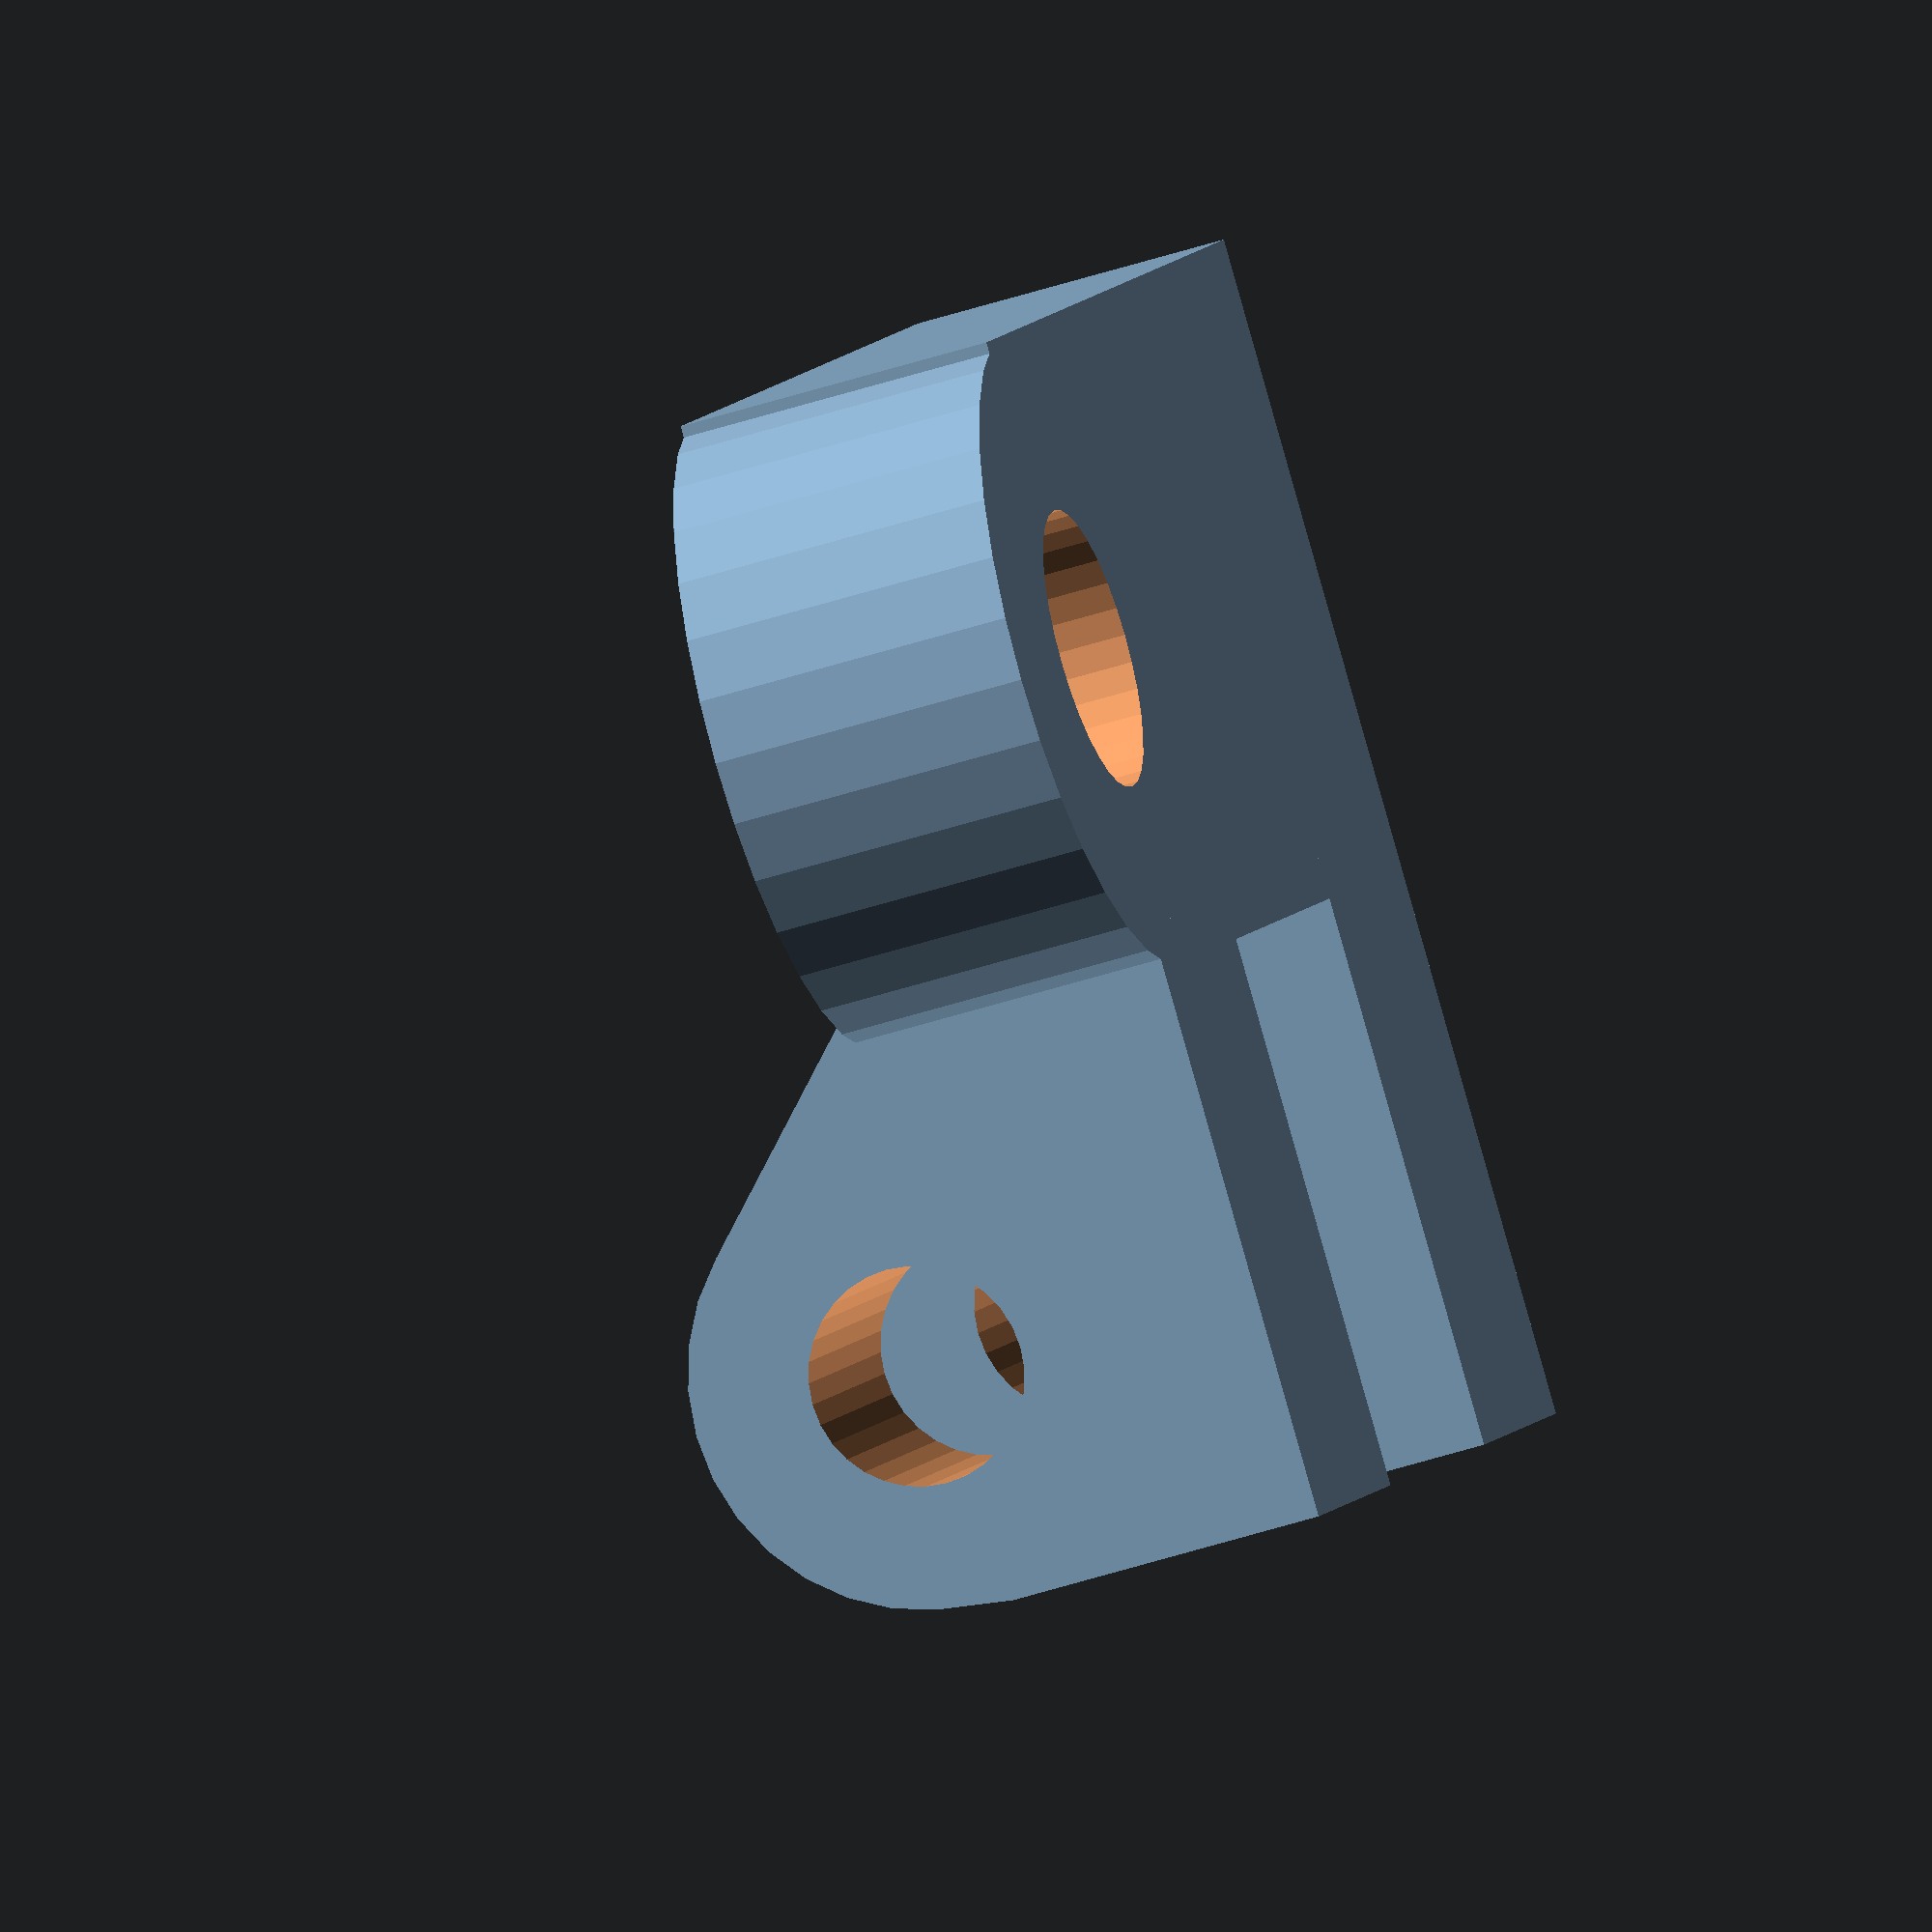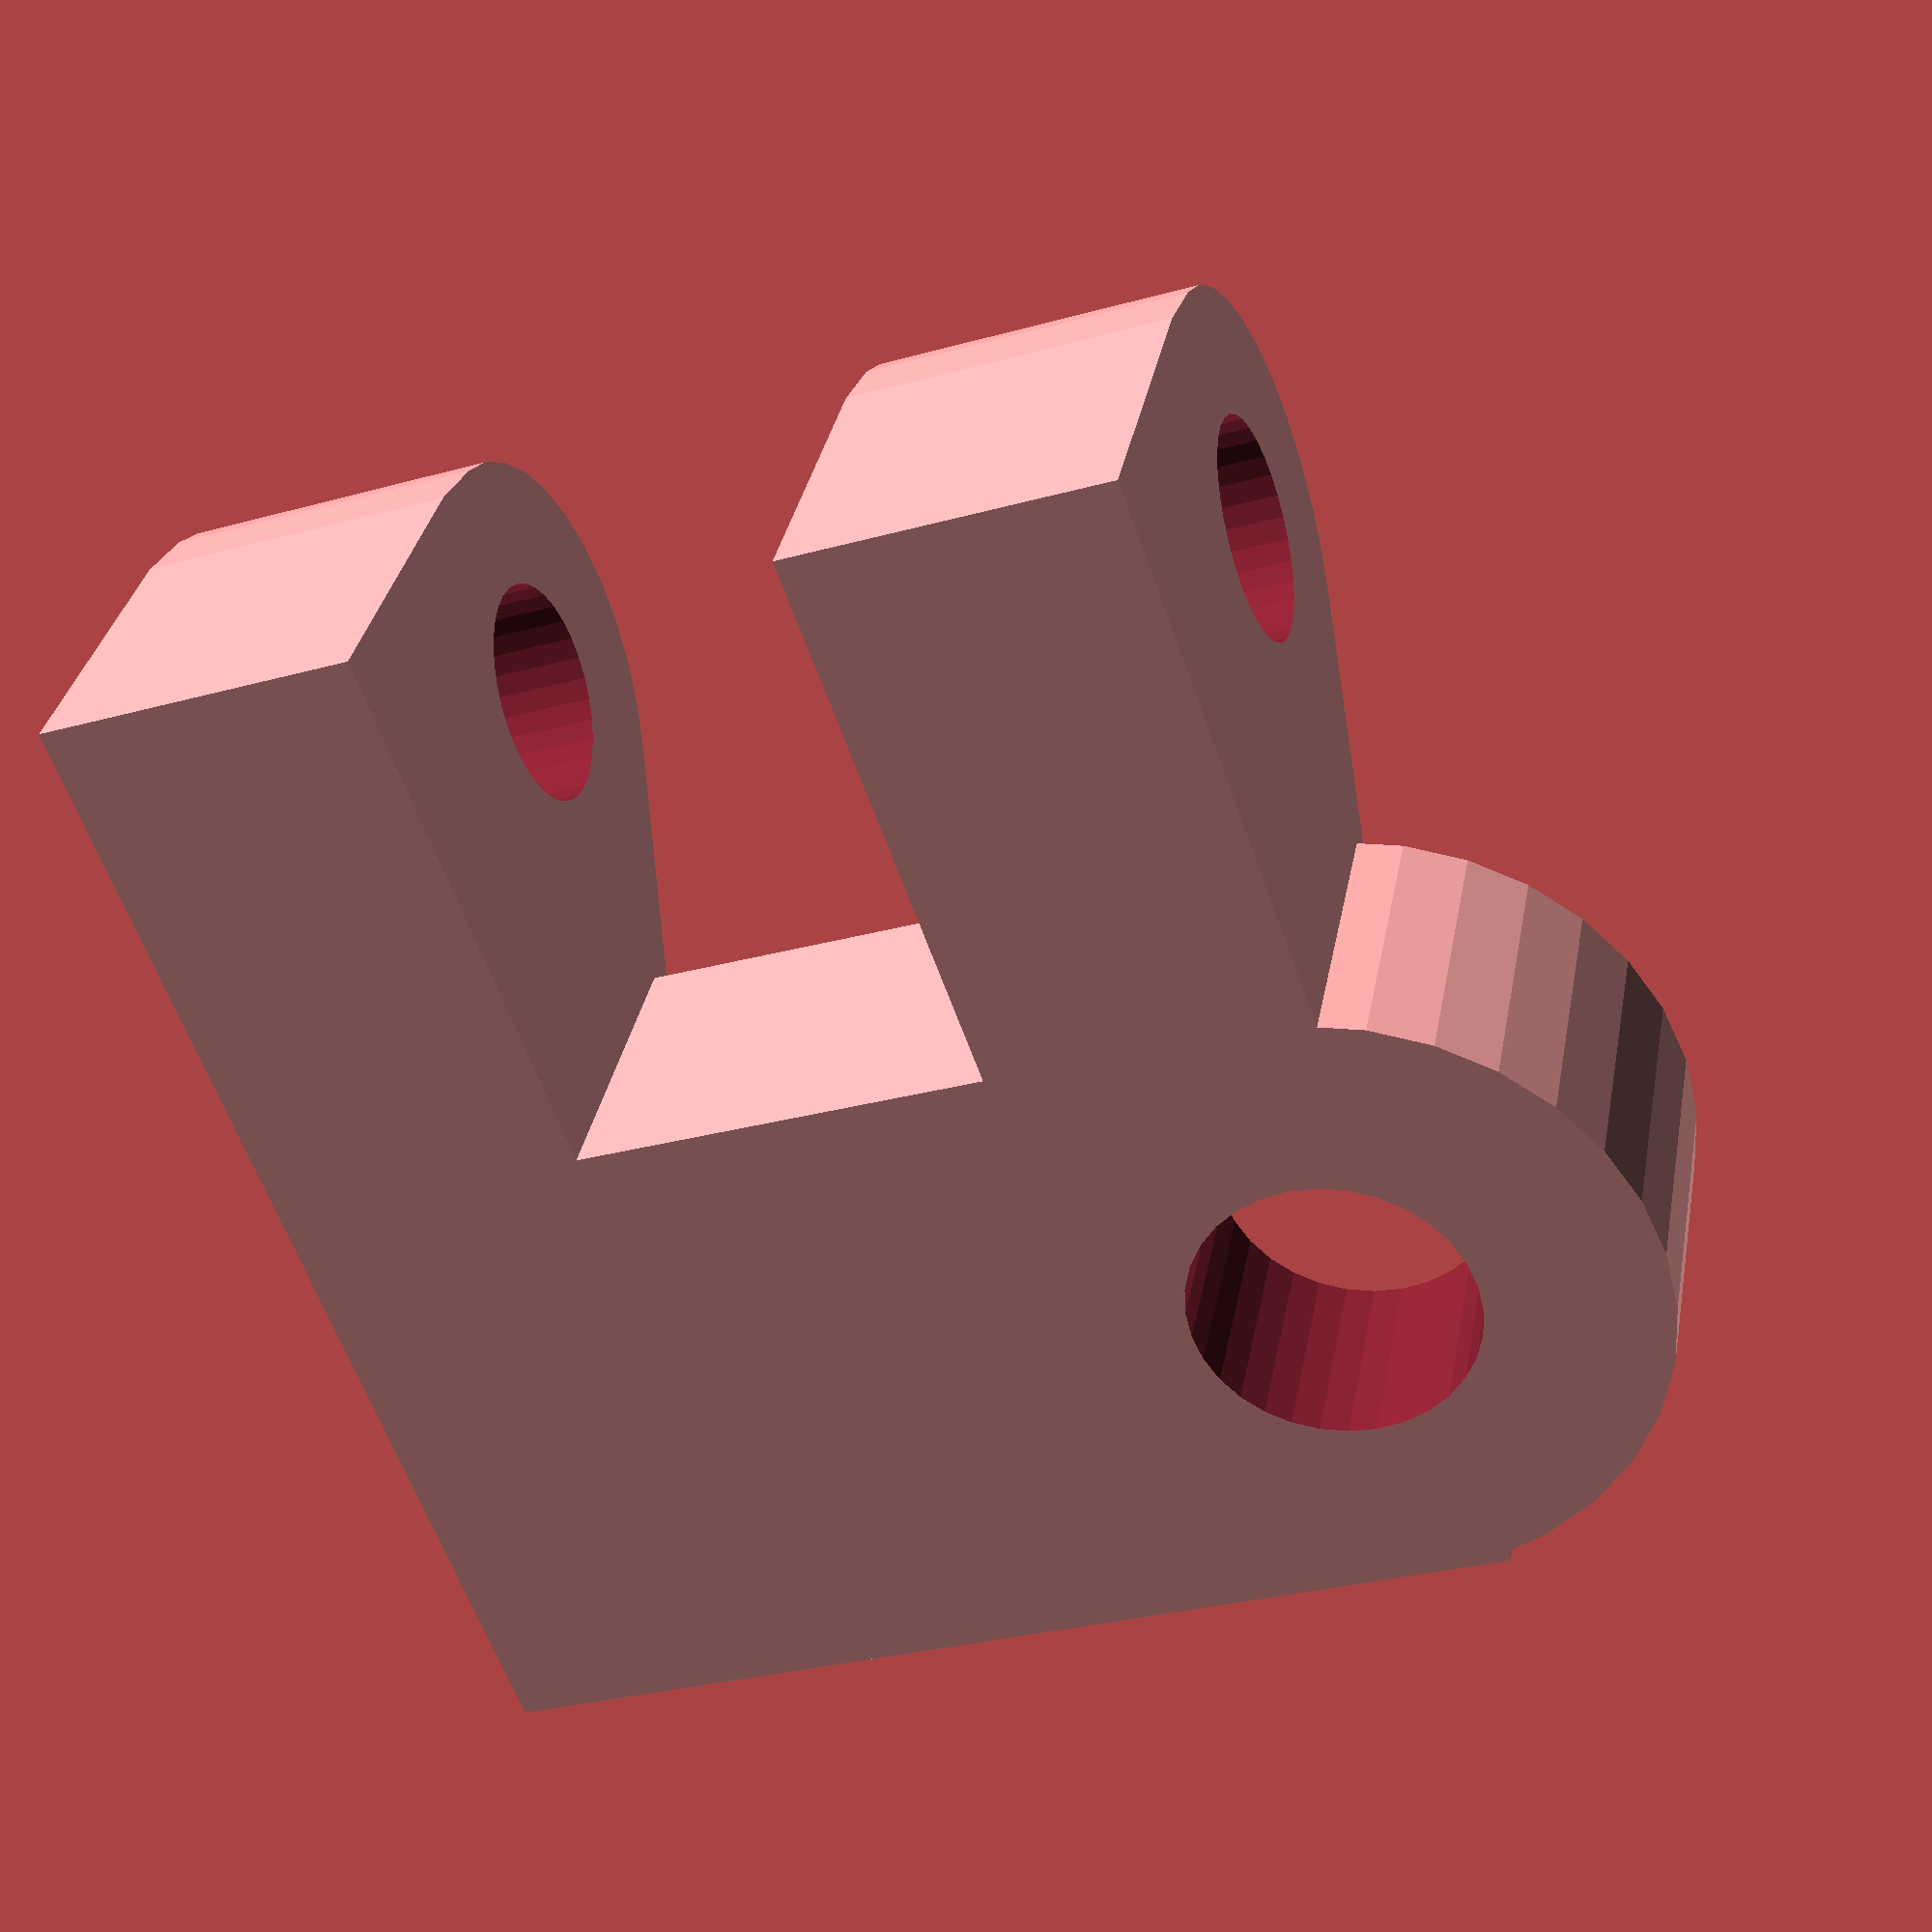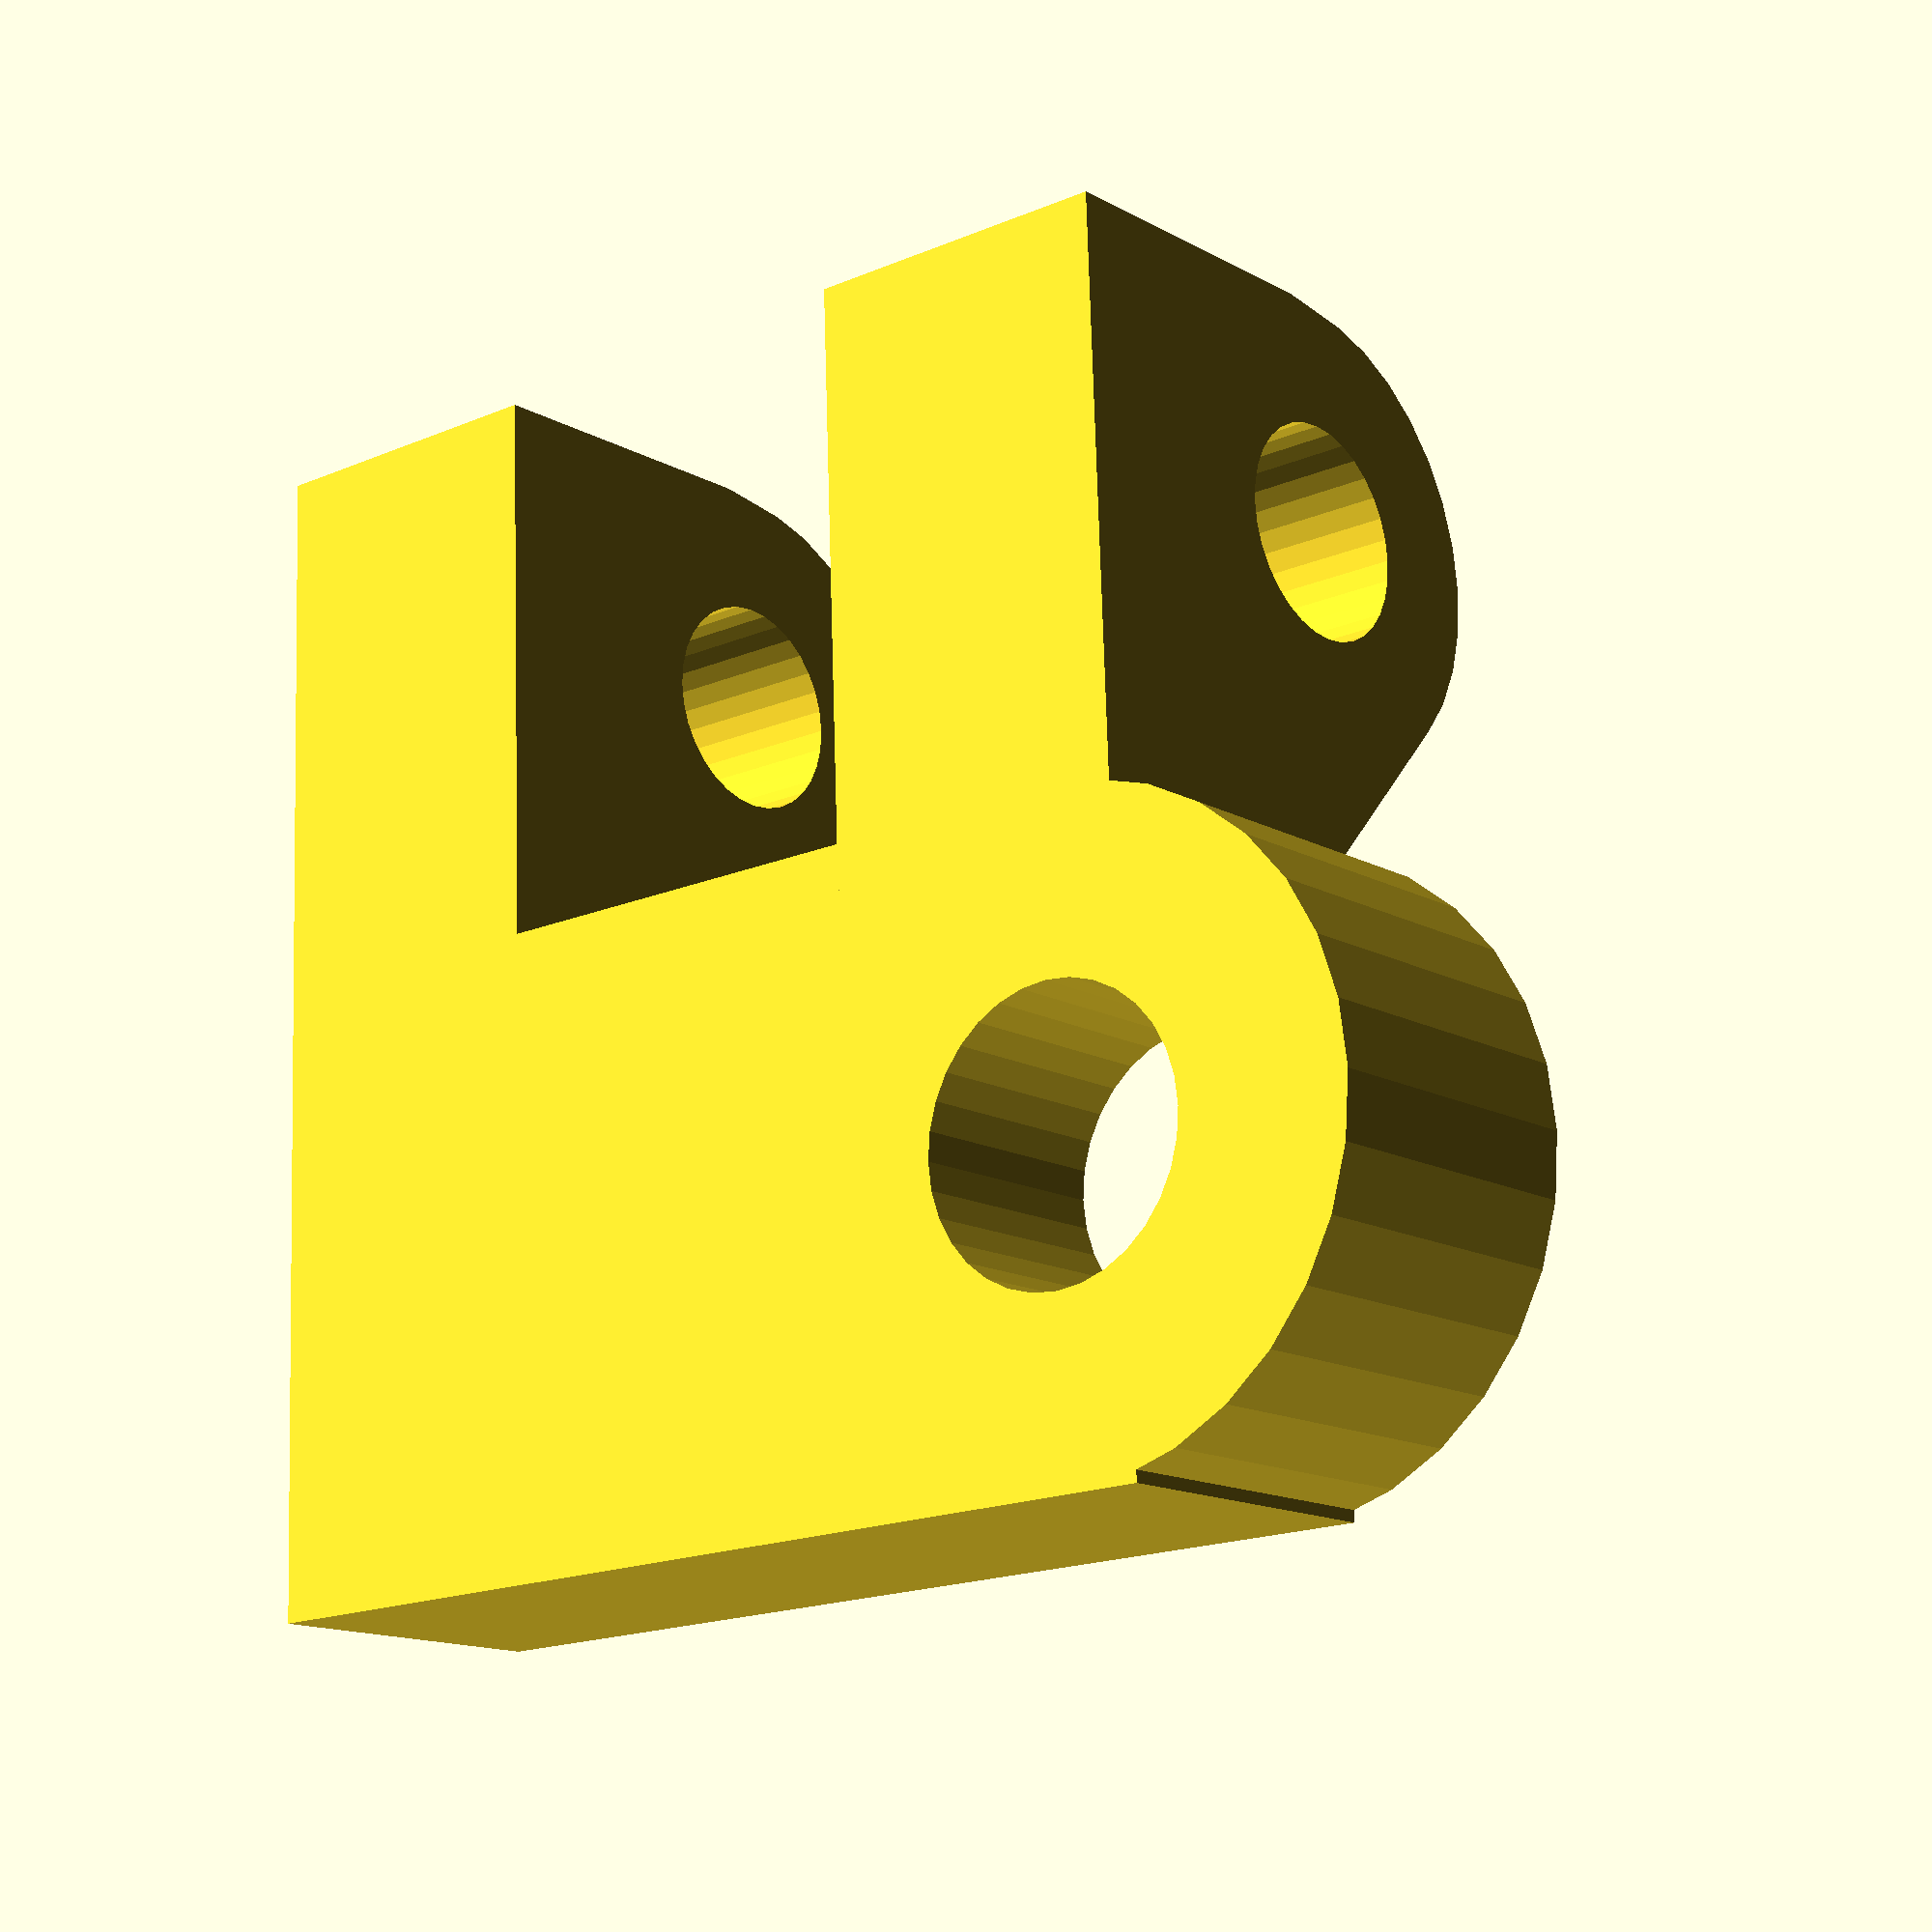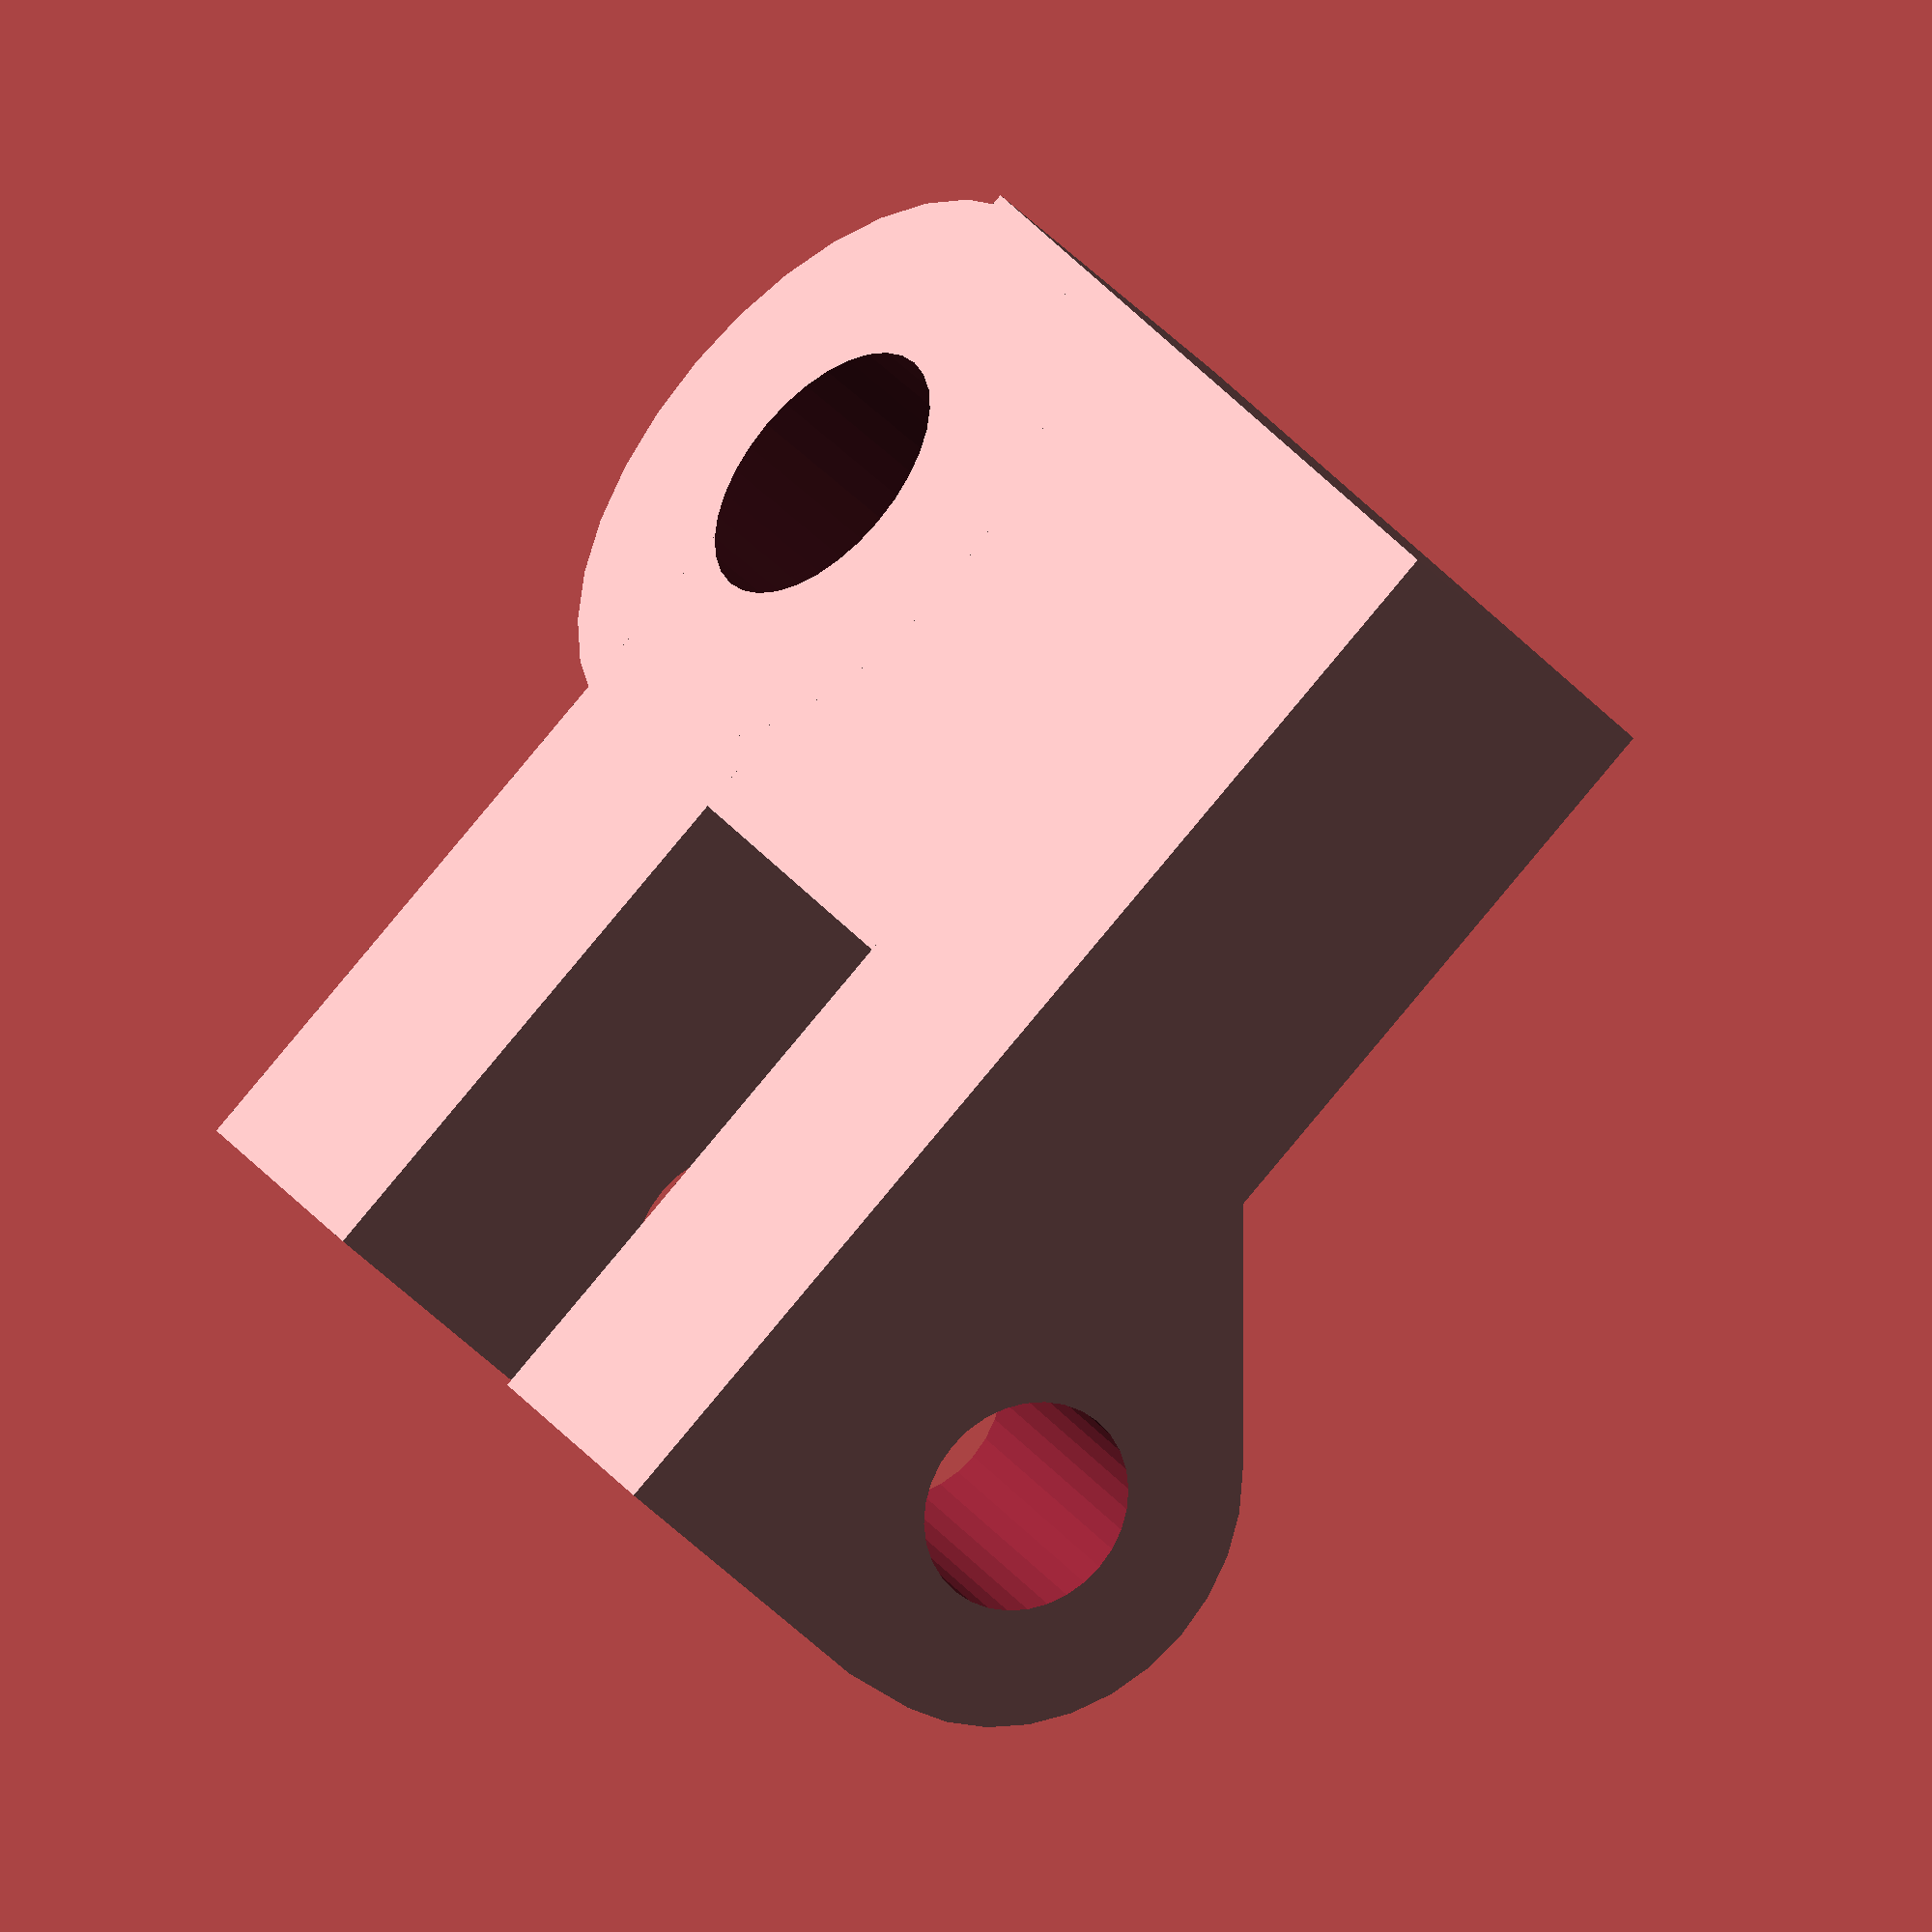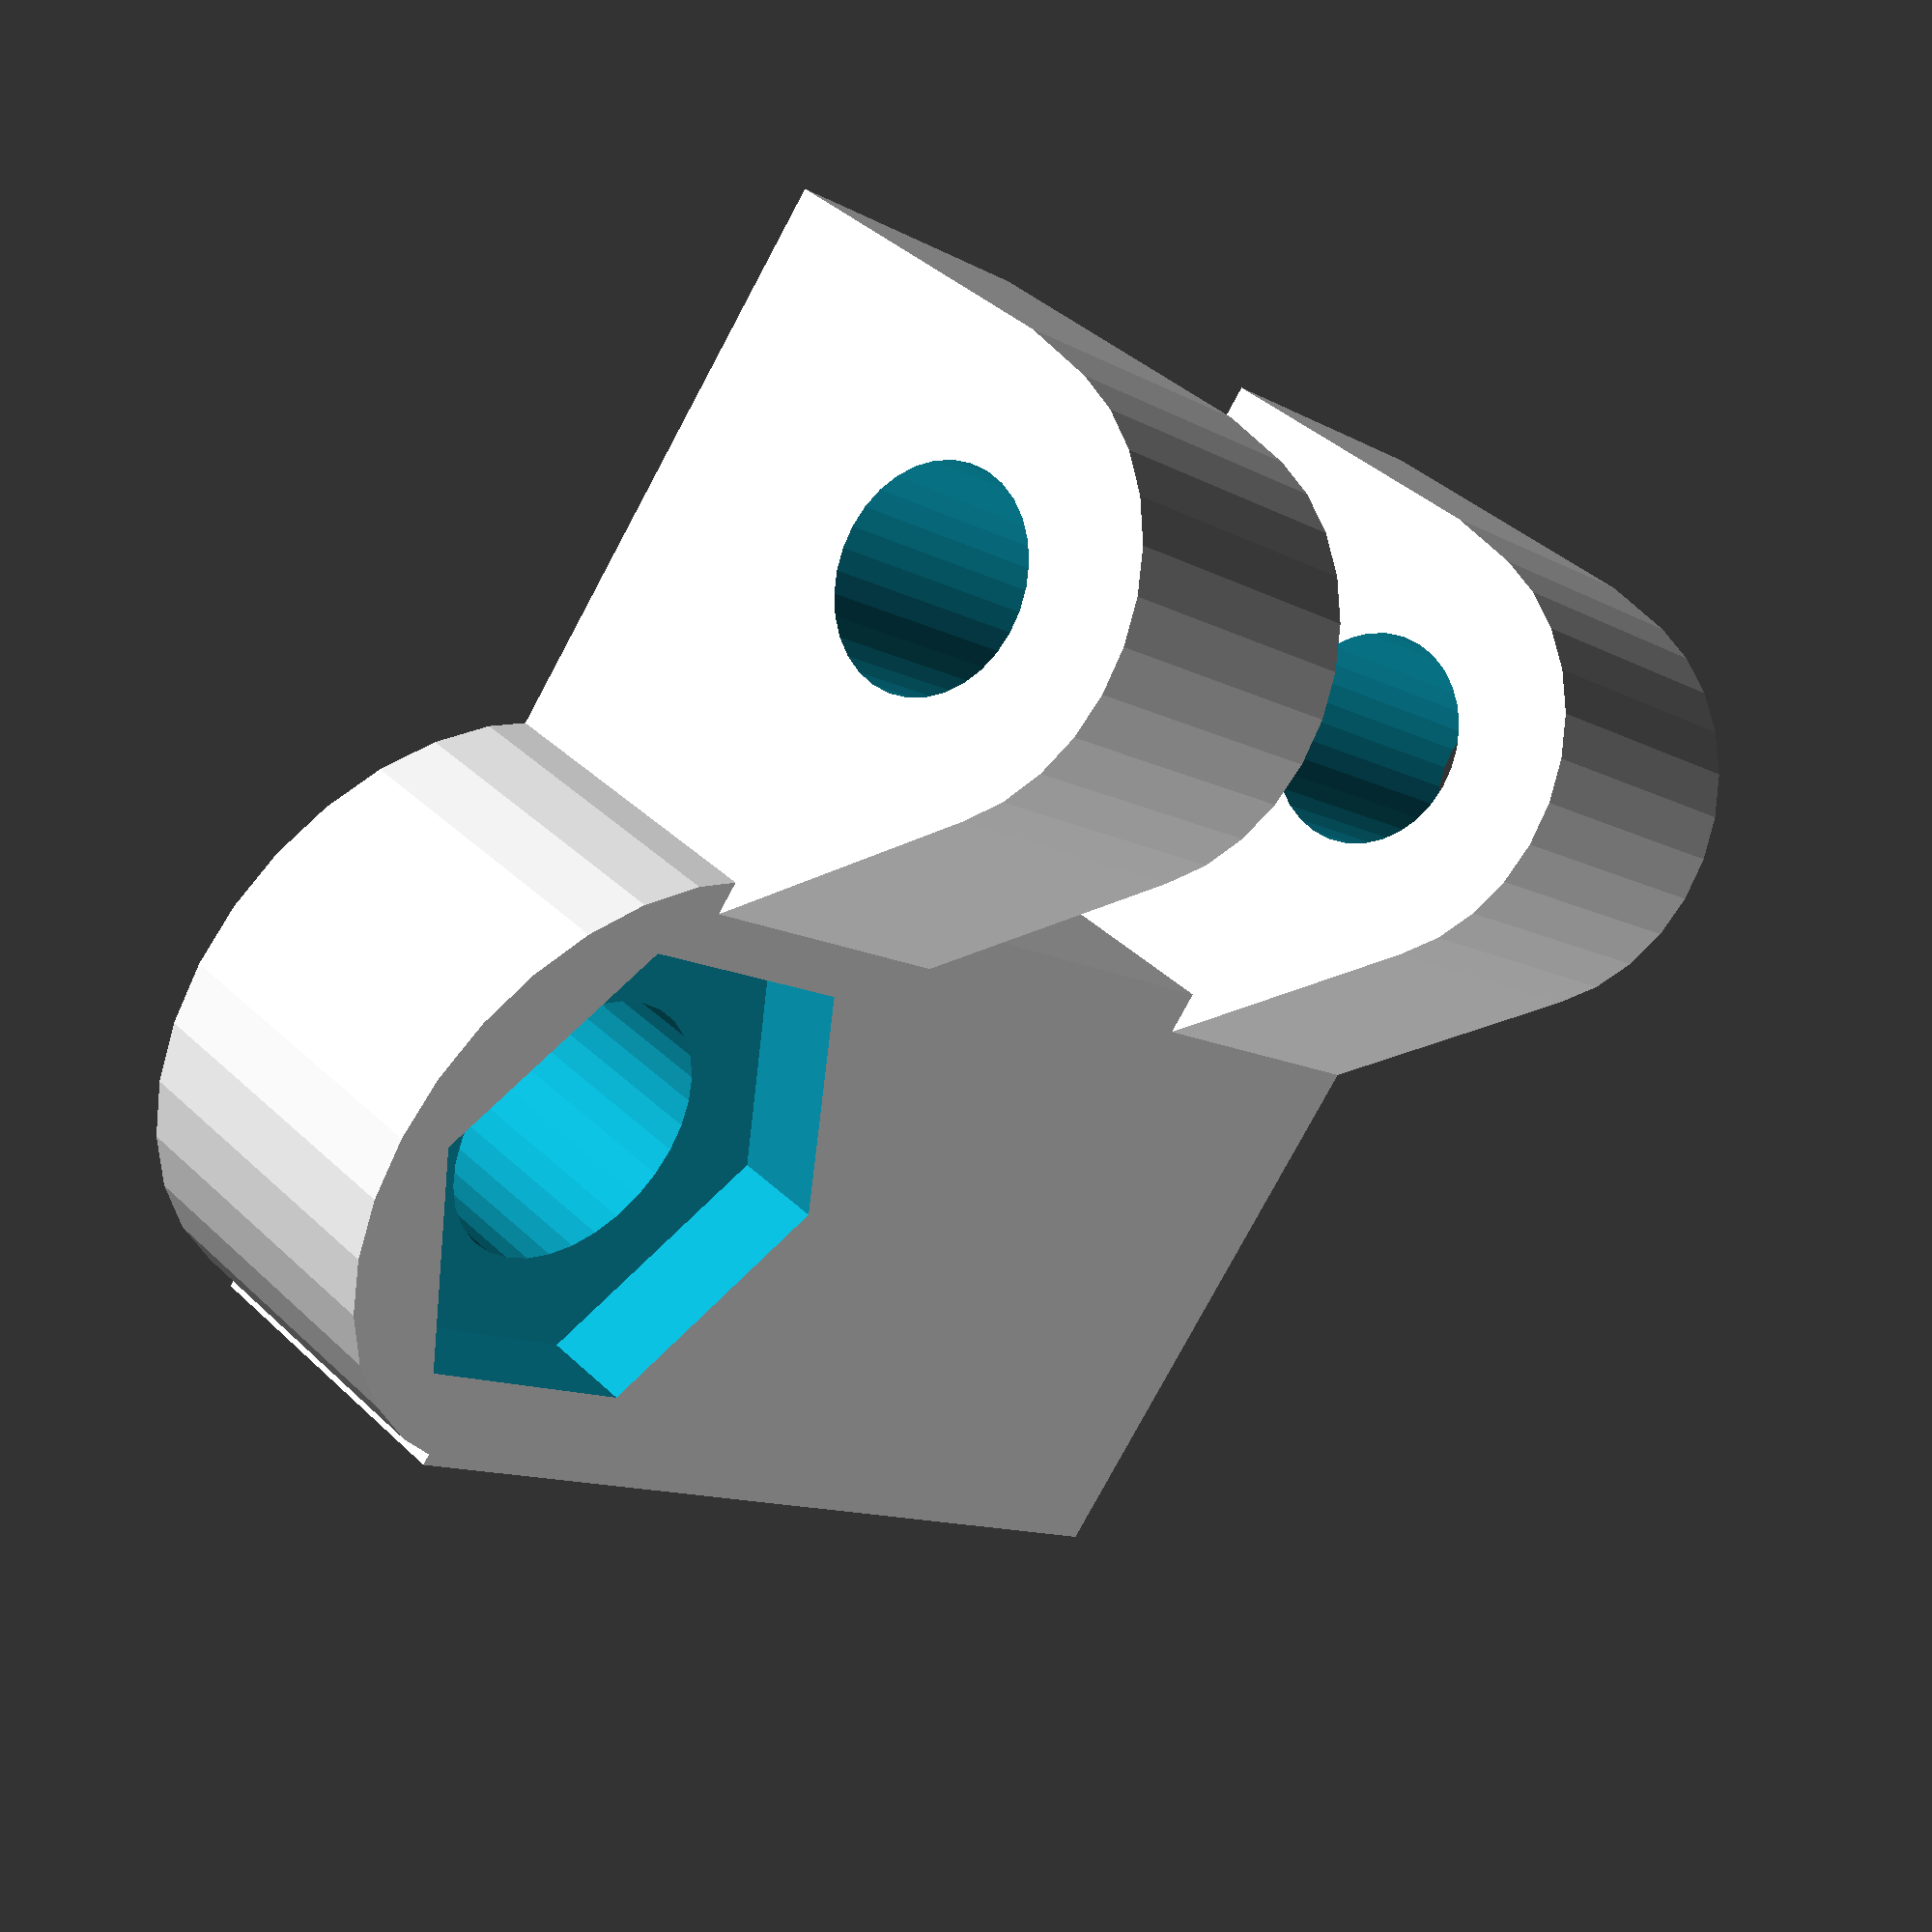
<openscad>
//-- Direct Drive Layer Fan Mount
//-- by AndrewBCN - Barcelona, Spain - November 2014
//-- GPLV3
//-- adds a layer fan to the Direct Drive Extruder
//-- by Marty Rice (Thingiverse #501755)

//-- this small piece is used to attach a blower fan
//-- to the direct drive extruder body

//-- also requires the layer fan duct

//-- the fan type used is the 5015S 12V centrifugal fan
//-- a.k.a 5015S blower fan
//-- (commonly available for around $2)

$fn=32;

pth=5; // plate thickness
pwi=16.5; // plate width

hth=5; // hinge cyls thickness

// plate

difference() {
  translate([pwi/2,0,pth/2]) {
    cube([pwi,10,pth], center=true);
    translate([-7,0,0]) cylinder(r=5, h=5, center=true);
  }
  // blower fan mount hole and nut trap, M4
  translate([pwi/2-7,0,pth/2]) cylinder(r=4.4/2, h=10, center=true);
  translate([pwi/2-7,0,pth]) cylinder(r=8.1/2, h=3, center=true, $fn=6);
}

// attach to extruder body
translate([hth/2,0,3]) {
  translate([0,10,pth/2]) rotate([0,90,0]) difference() {
    hull() {
      cylinder(r=7.2/2,h=hth, center=true);
      translate([3,-1,0]) cube([pth,2.2+7.2,hth], center=true);
    }
    cylinder(r=1.7,h=6, center=true); // M3 screw hole
  }

  translate([6.5+5,10,pth/2]) rotate([0,90,0]) difference() {
    hull() {
      cylinder(r=7.2/2,h=hth, center=true);
      translate([3,-1,0]) cube([pth,2.2+7.2,hth], center=true);
    }
    cylinder(r=1.7,h=6, center=true); // M3 screw hole
  }
}


</openscad>
<views>
elev=227.2 azim=51.0 roll=69.5 proj=o view=solid
elev=326.8 azim=19.6 roll=190.3 proj=p view=wireframe
elev=14.4 azim=2.2 roll=219.7 proj=p view=wireframe
elev=226.7 azim=301.1 roll=318.6 proj=o view=wireframe
elev=320.5 azim=38.5 roll=319.4 proj=p view=wireframe
</views>
